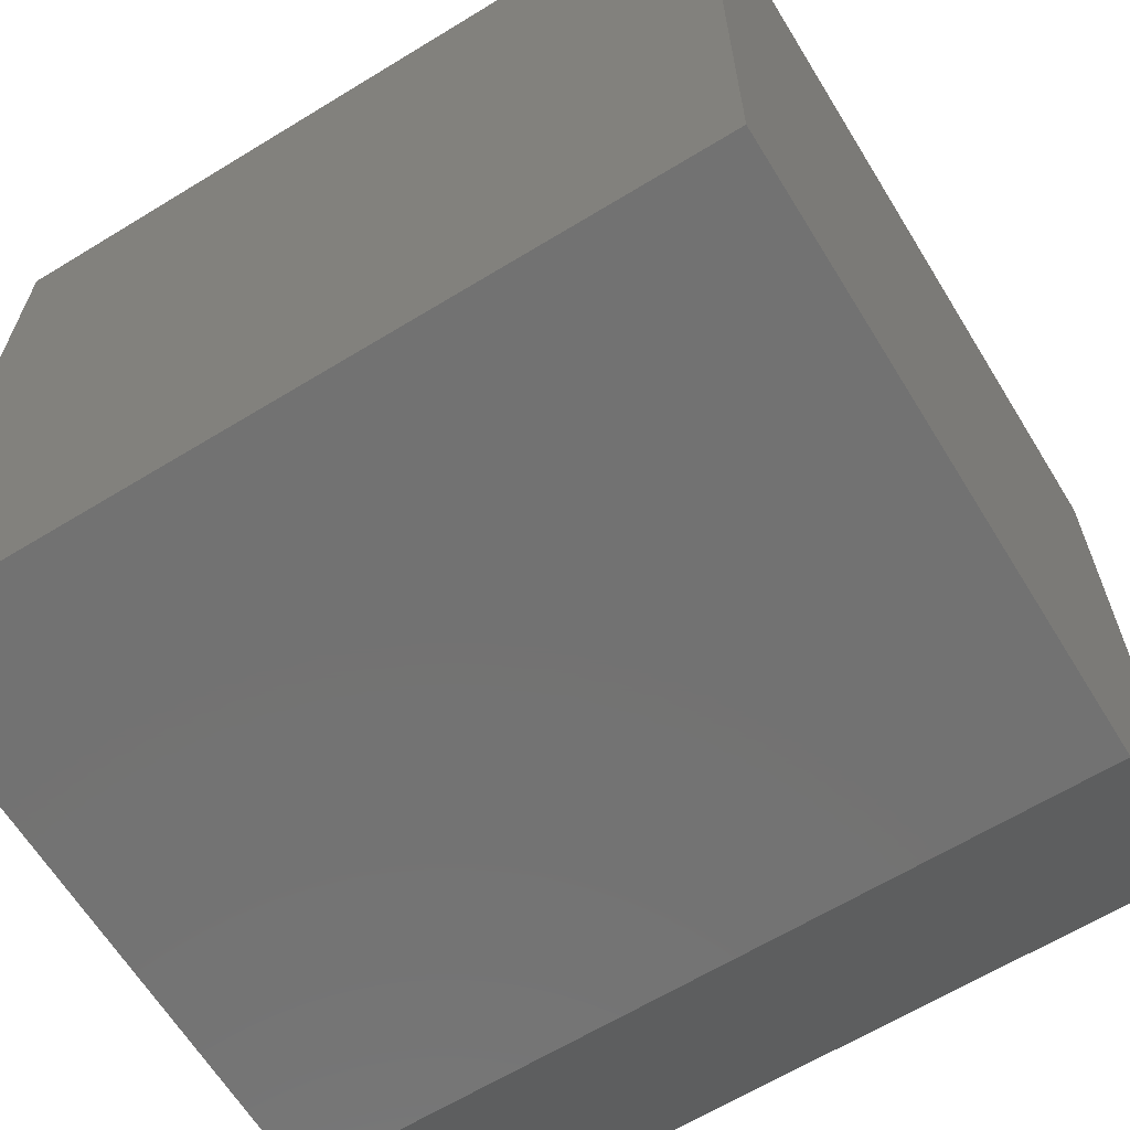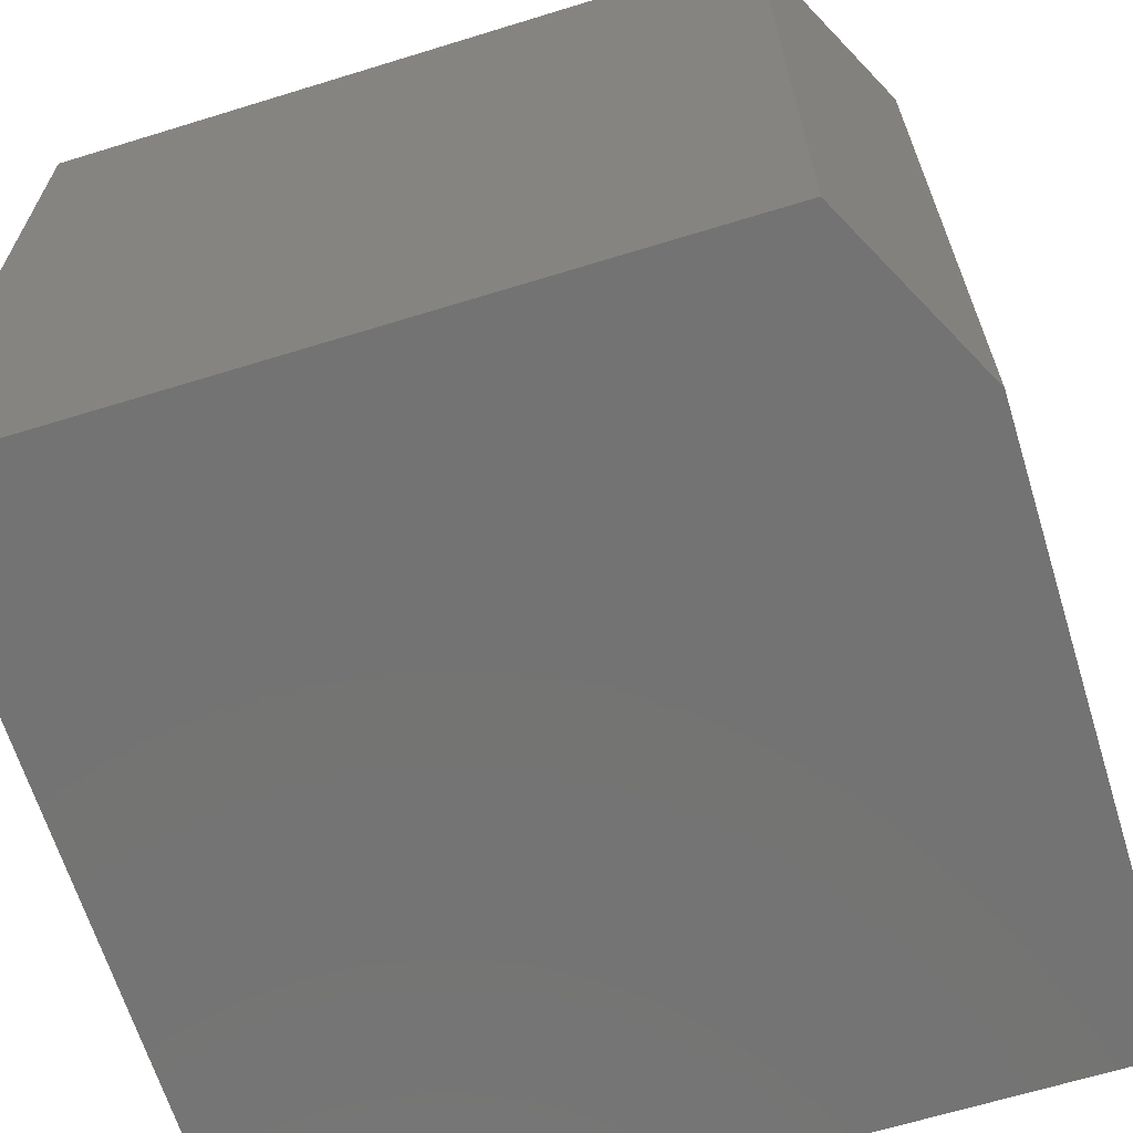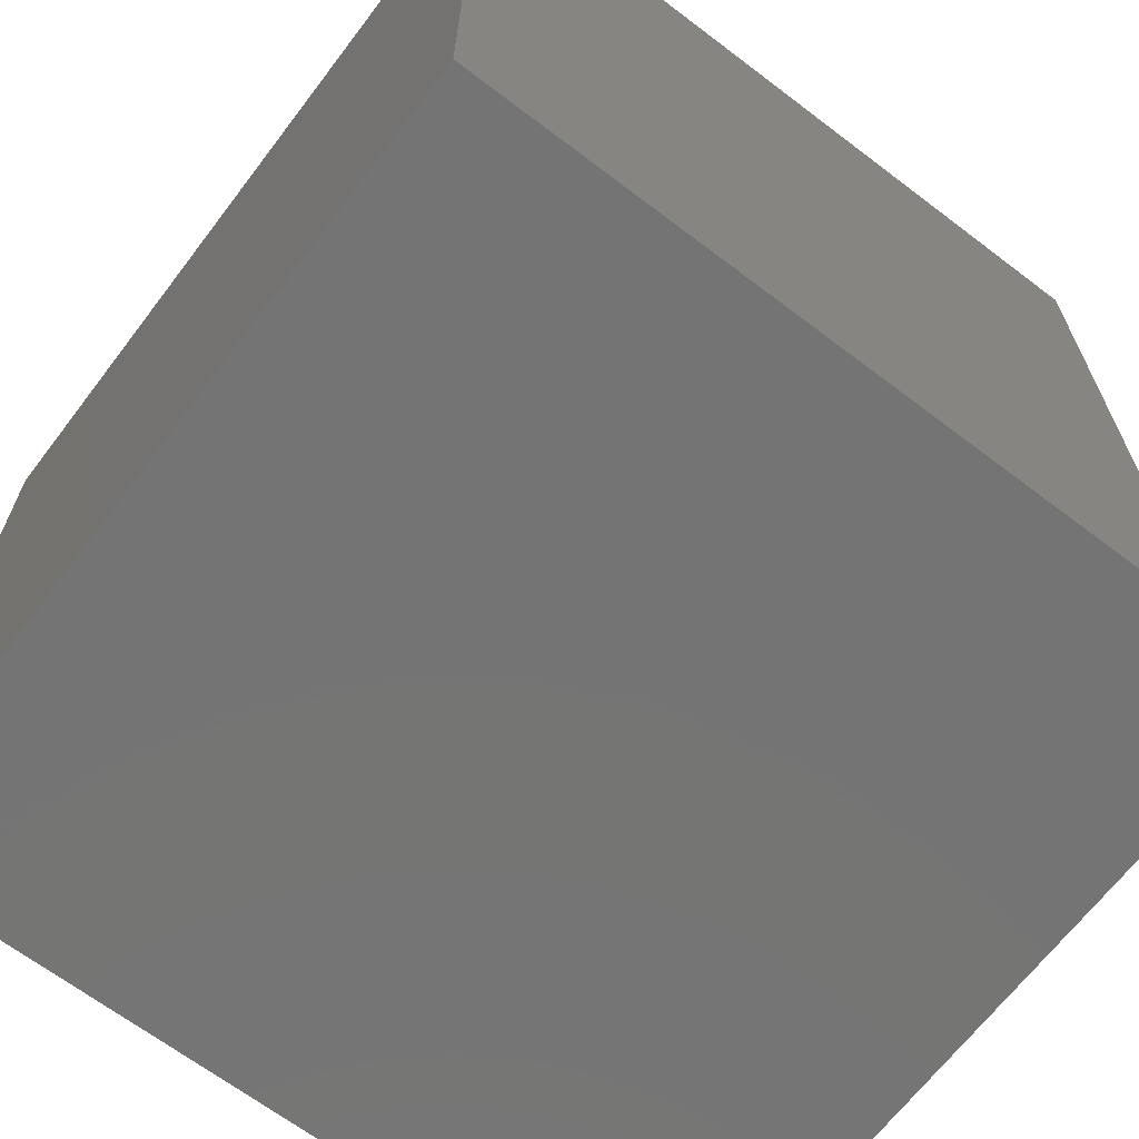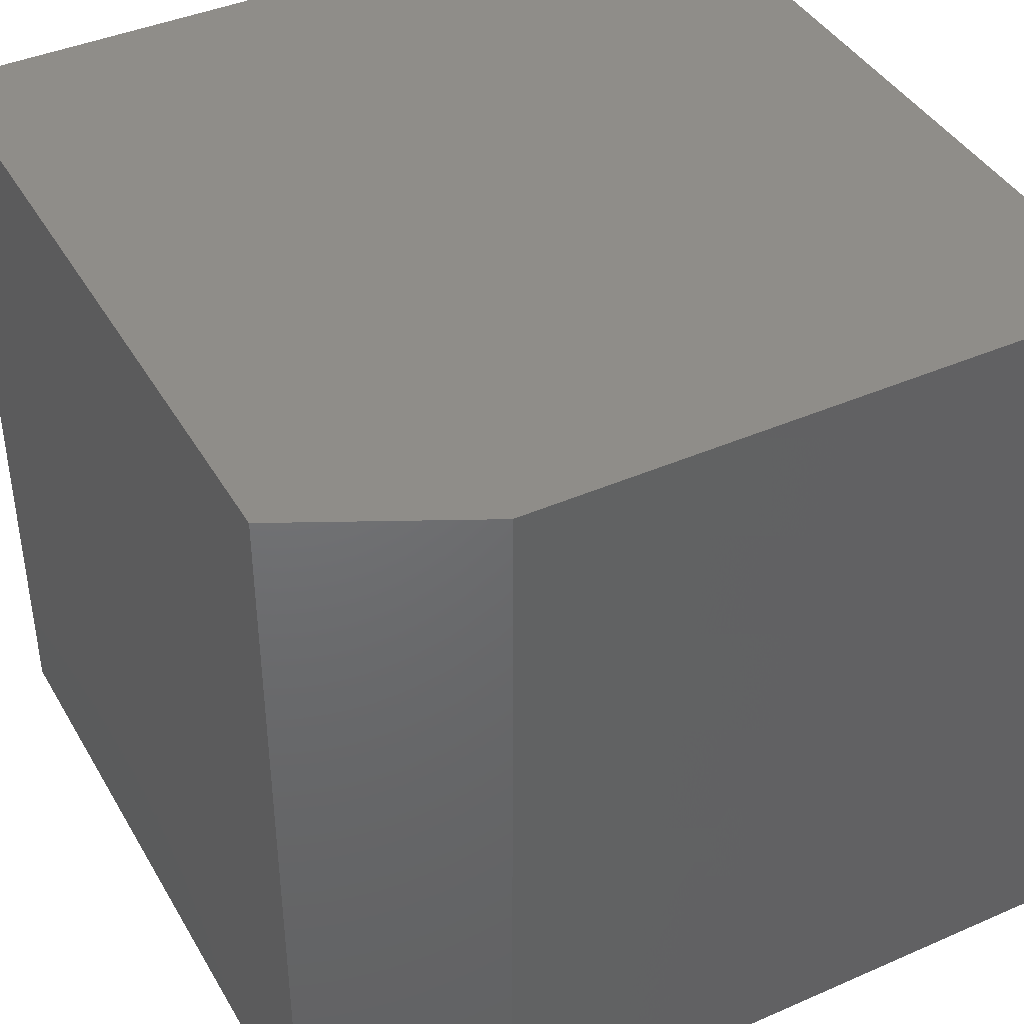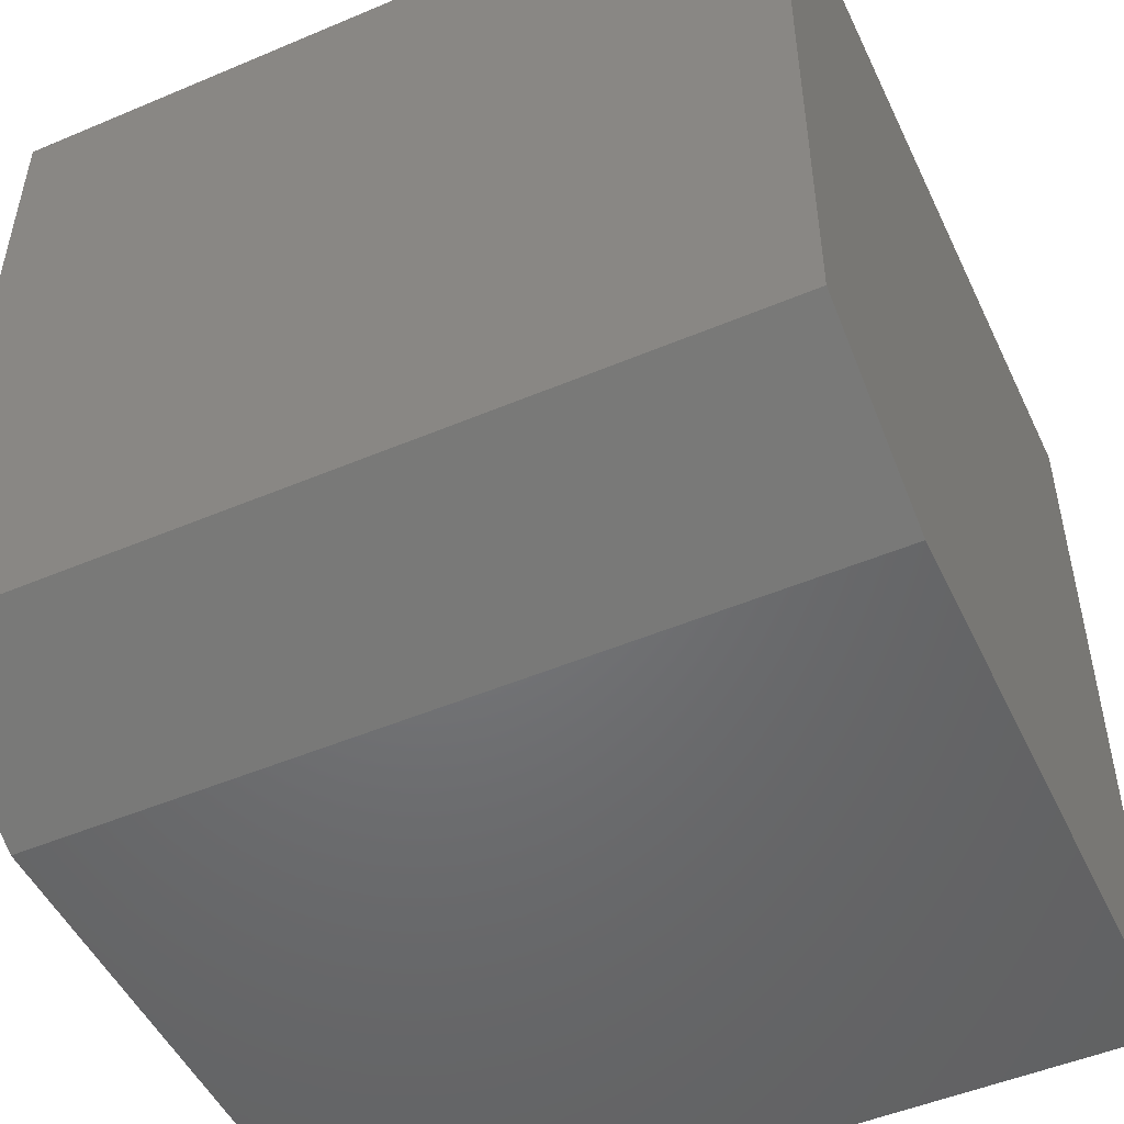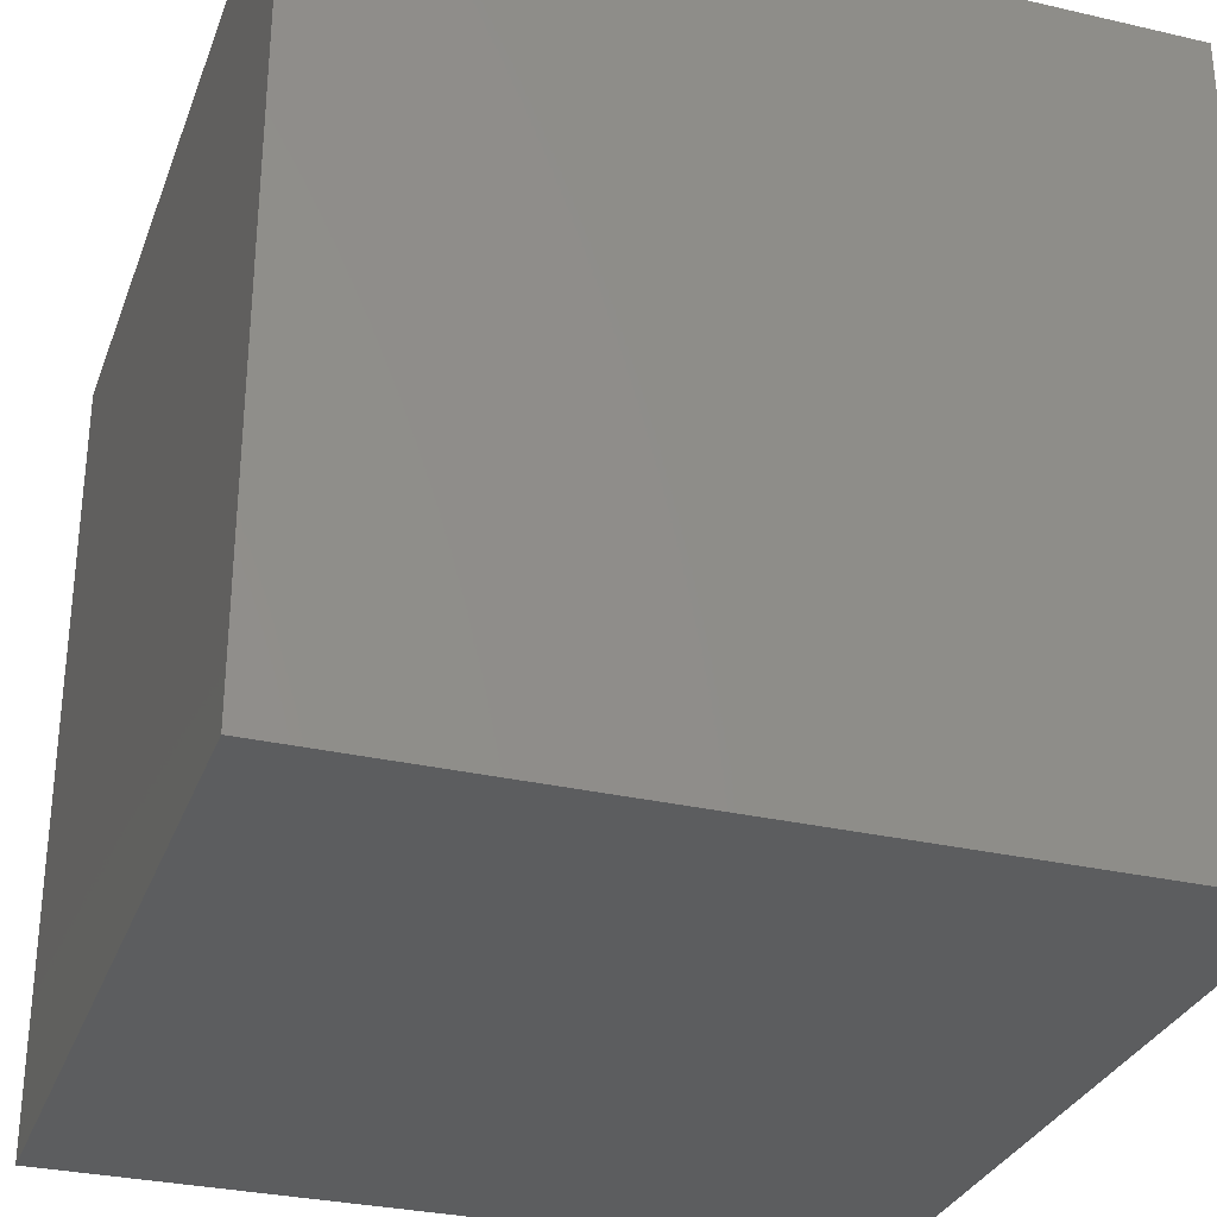
<metadata>
{"format":"stl","ext":"stl","renderer":"f3d","projection":"perspective","resolution":1024,"background":"white","views":[{"elev":-64.3,"azim":-58.4,"up":"+Z"},{"elev":-65.6,"azim":107.2,"up":"+Y"},{"elev":-66.8,"azim":52.7,"up":"+Y"},{"elev":41.4,"azim":152.1,"up":"+Y"},{"elev":-50.0,"azim":114.9,"up":"+Z"},{"elev":-30.7,"azim":-18.4,"up":"+Y"}]}
</metadata>
<code>
# stl→obj: 10 verts, 16 faces
v -0.7442 0.1777 0
v -0.7442 0.7207 0
v -0.3262 0.1777 0
v -0.3262 0.7207 0
v -0.7442 0.7207 0.5547
v -0.2012 0.7207 0.5547
v -0.2012 0.7207 0.0625
v -0.2012 0.1777 0.0625
v -0.2012 0.1777 0.5547
v -0.7442 0.1777 0.5547
f 1 2 3
f 3 2 4
f 5 6 2
f 2 6 7
f 2 7 4
f 8 7 9
f 9 7 6
f 9 10 8
f 8 10 1
f 8 1 3
f 8 3 7
f 7 3 4
f 10 9 5
f 5 9 6
f 2 1 5
f 5 1 10

</code>
